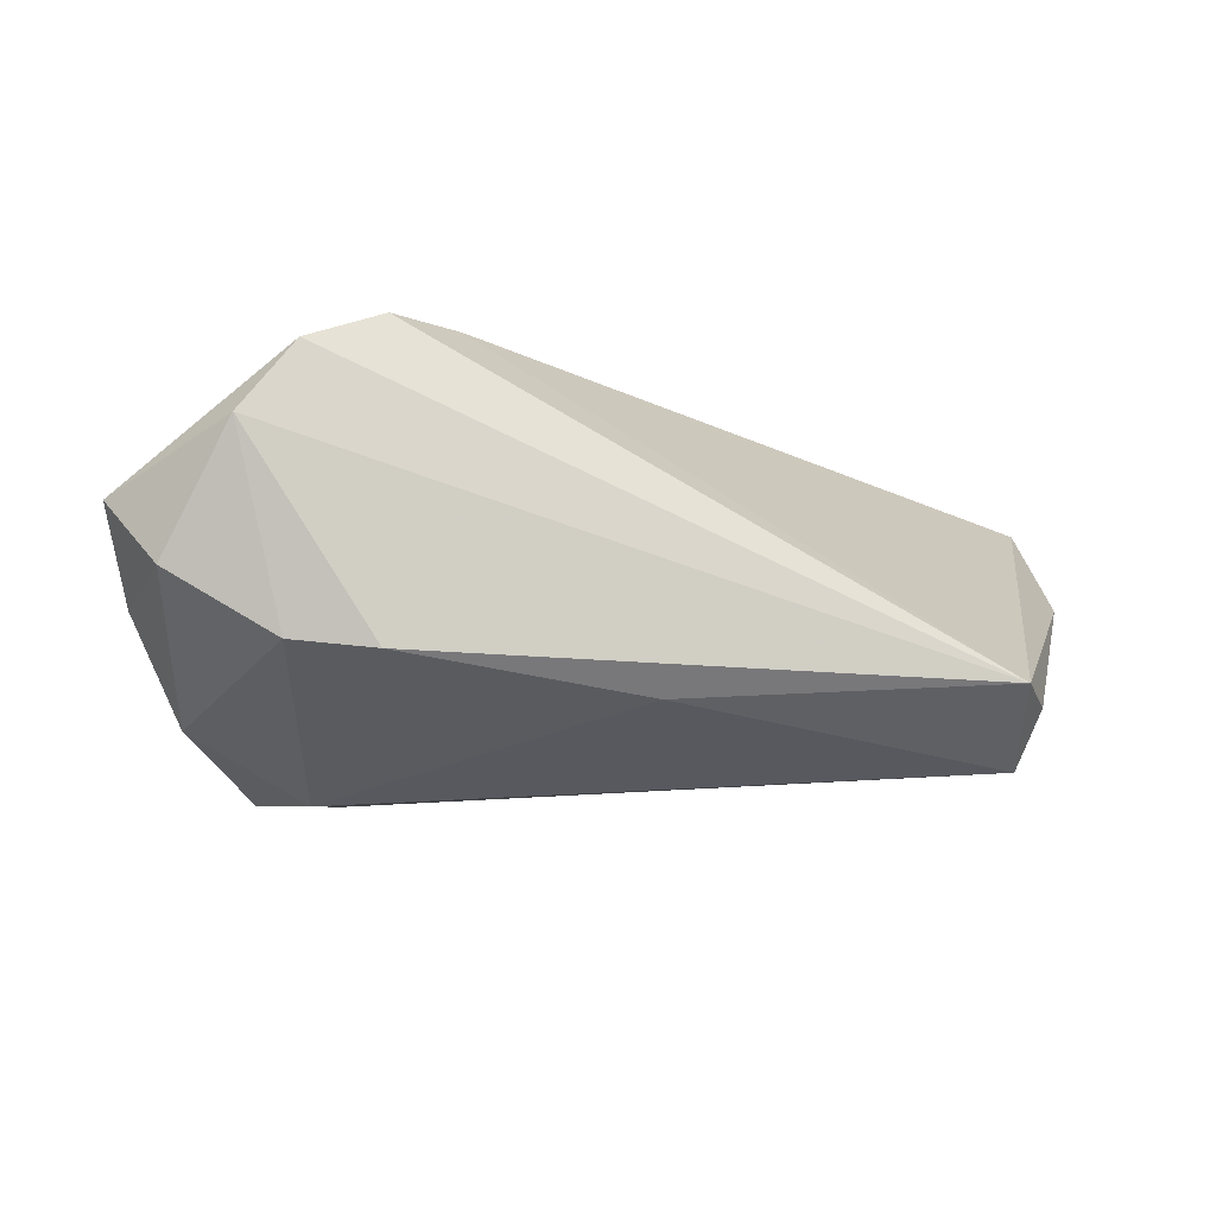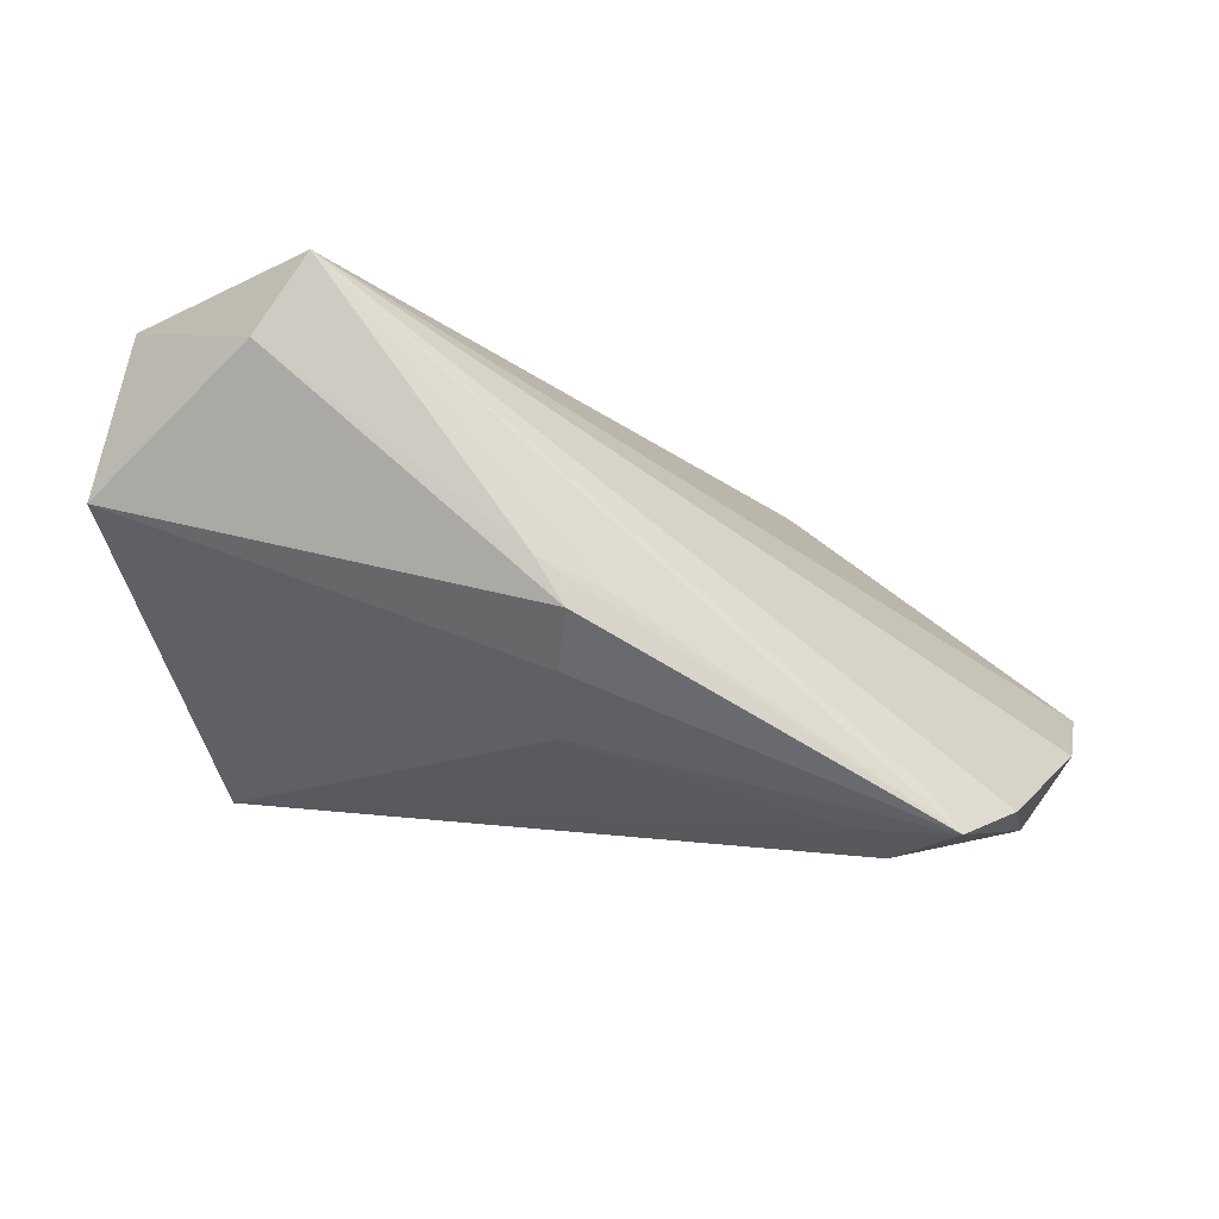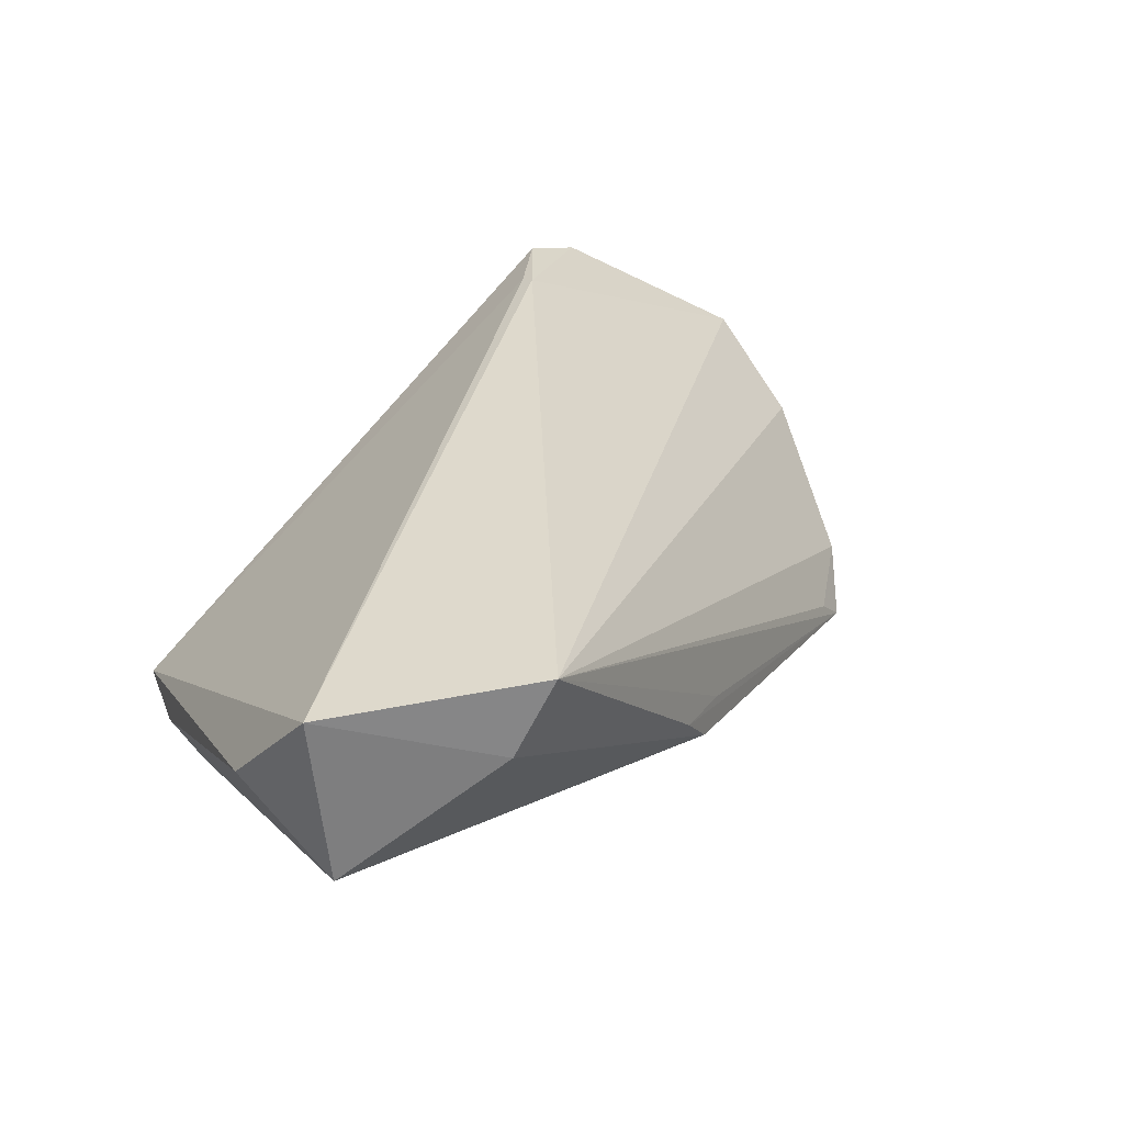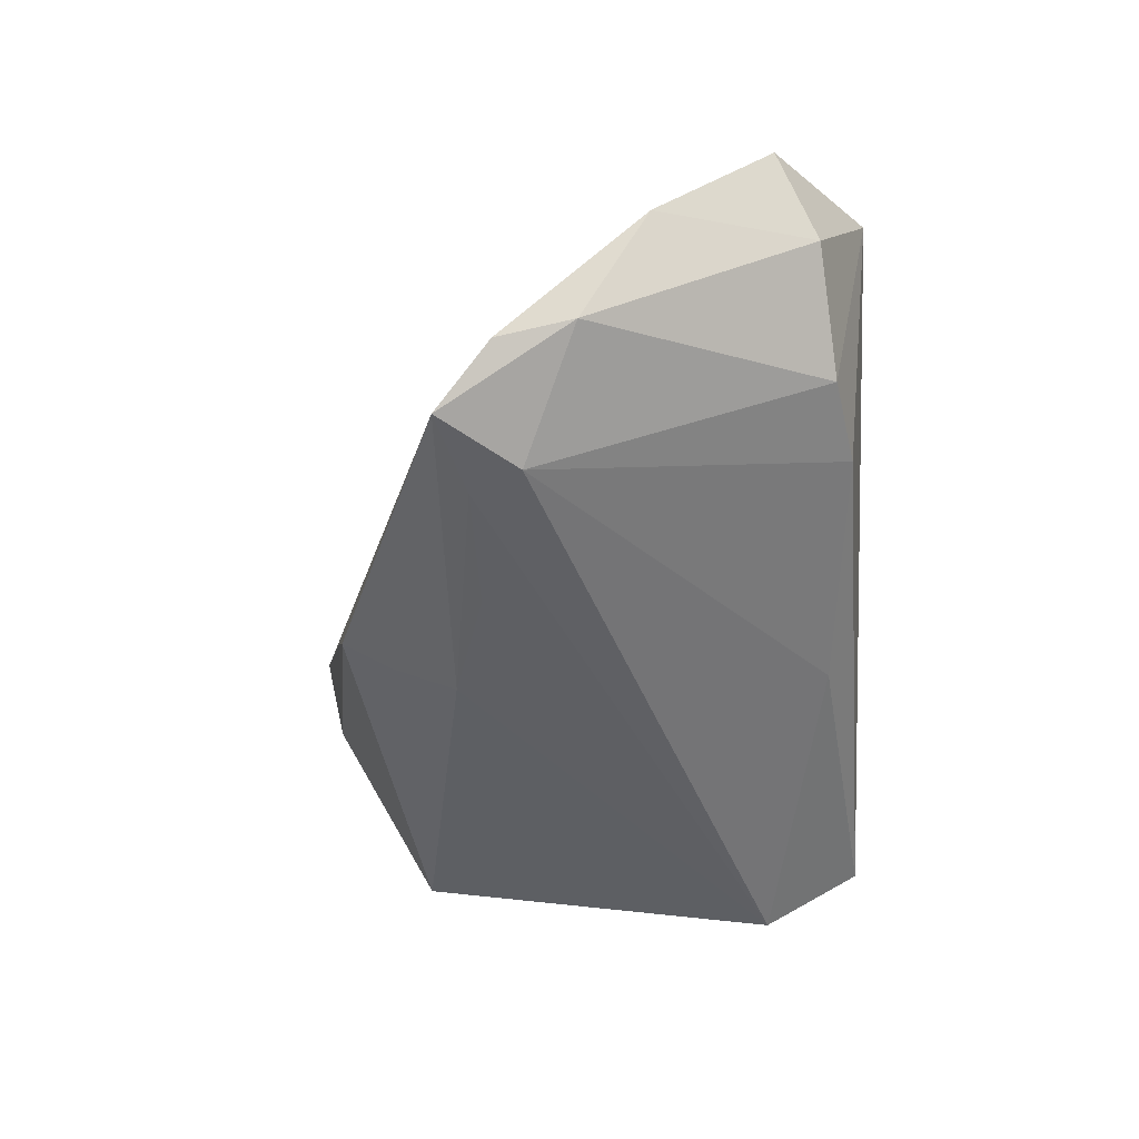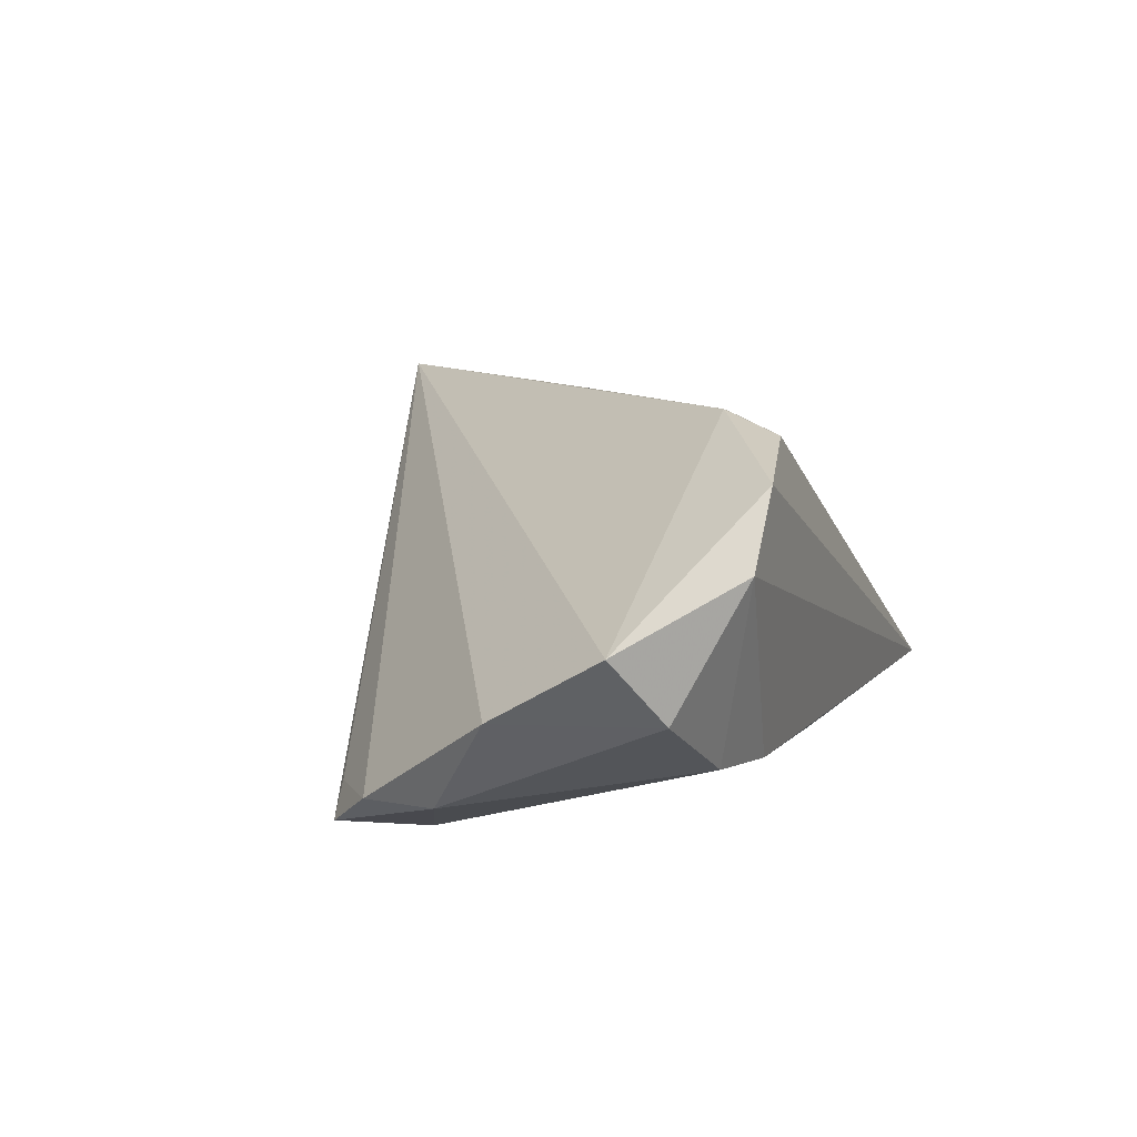
<metadata>
{"format":"obj","ext":"obj","renderer":"f3d","projection":"perspective","resolution":1024,"background":"white","views":[{"elev":-15.3,"azim":-5.7,"up":"+Z"},{"elev":71.8,"azim":-170.2,"up":"+Y"},{"elev":35.8,"azim":136.8,"up":"+Z"},{"elev":-49.9,"azim":-87.7,"up":"+Z"},{"elev":11.7,"azim":-69.5,"up":"+Z"}]}
</metadata>
<code>
v -0.03083 -0.02927 -0.01233
v -0.0005809 0.02746 -0.01284
v -0.04057 -0.0323 0.02123
v -0.05993 -0.006394 -0.002884
v -0.04164 0.01925 -0.01704
v -0.04579 0.0185 -0.02078
v 0.03666 0.03998 0.01399
v 0.05272 0.02726 -0.002851
v -0.05389 0.002051 -0.01504
v 0.03929 -0.01992 -0.02244
v -0.03109 -0.03055 0.02512
v 0.04211 -0.0226 -0.01564
v -0.03888 0.008796 -0.02244
v -0.04728 -0.0323 0.01247
v 0.03804 -0.0323 -0.01522
v 0.03207 0.04227 0.02387
v -0.03481 0.01514 -0.02124
v 0.05469 0.01242 0.005232
v -0.05202 0.01163 -0.01548
v 0.003555 0.03549 -0.003203
v 0.03321 -0.03183 -0.01212
v -0.06173 -0.02079 0.0058
v -0.01753 0.01483 -0.02003
v -0.02289 -0.02356 0.02594
v -0.02267 -0.02144 0.02669
v 0.05293 0.02435 0.01879
v -0.05511 -0.02552 -0.002754
v -0.0006658 0.03428 -0.007933
v -0.001436 0.01909 -0.01791
v -0.004606 0.03255 -0.004883
v -0.0008424 -0.02715 -0.0167
v -0.04135 -0.02715 -0.01102
f 12 10 8
f 15 10 12
f 8 10 29
f 13 9 6
f 32 9 13
f 25 26 16
f 22 25 16
f 16 4 22
f 3 25 22
f 18 26 15
f 15 12 18
f 8 26 18
f 18 12 8
f 31 13 10
f 31 10 15
f 10 13 17
f 6 29 17
f 17 13 6
f 7 26 8
f 7 16 26
f 4 16 19
f 6 9 19
f 9 4 19
f 11 3 15
f 25 3 11
f 15 3 14
f 14 3 22
f 1 31 15
f 15 14 1
f 1 14 32
f 32 13 1
f 13 31 1
f 23 29 10
f 10 17 23
f 23 17 29
f 28 7 8
f 5 16 6
f 6 19 5
f 5 19 16
f 15 26 21
f 21 11 15
f 24 26 25
f 25 11 24
f 24 21 26
f 11 21 24
f 27 14 22
f 32 14 27
f 27 9 32
f 22 4 27
f 27 4 9
f 2 29 6
f 6 28 2
f 8 29 2
f 2 28 8
f 6 16 30
f 20 30 16
f 16 7 20
f 7 28 20
f 20 28 6
f 6 30 20

</code>
